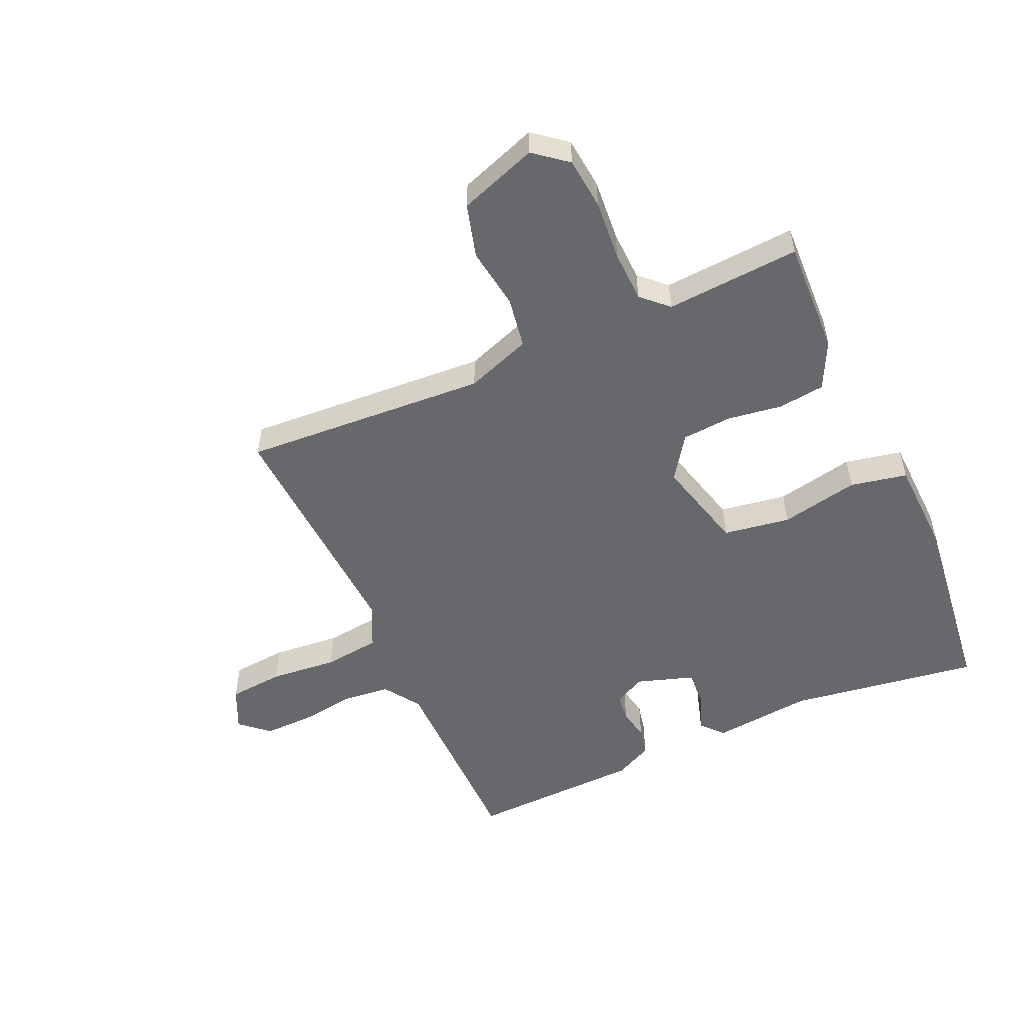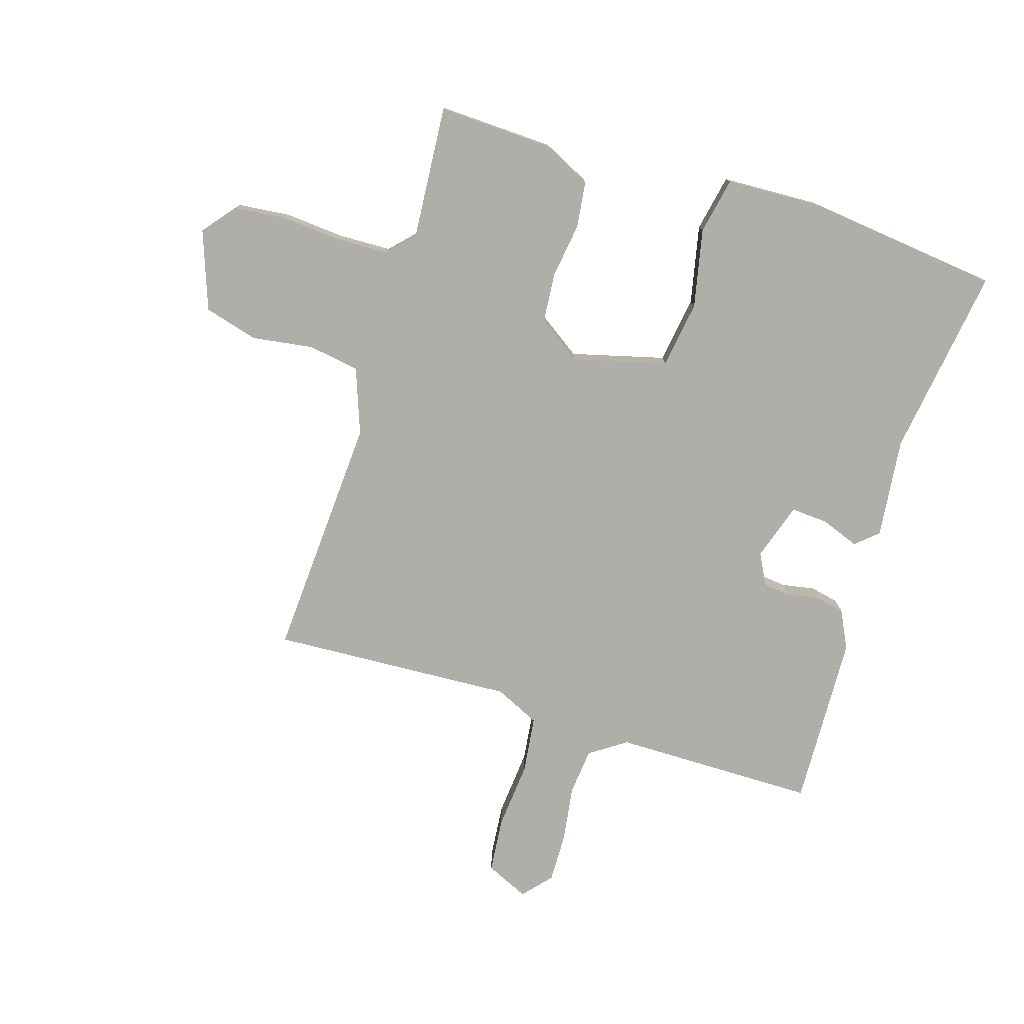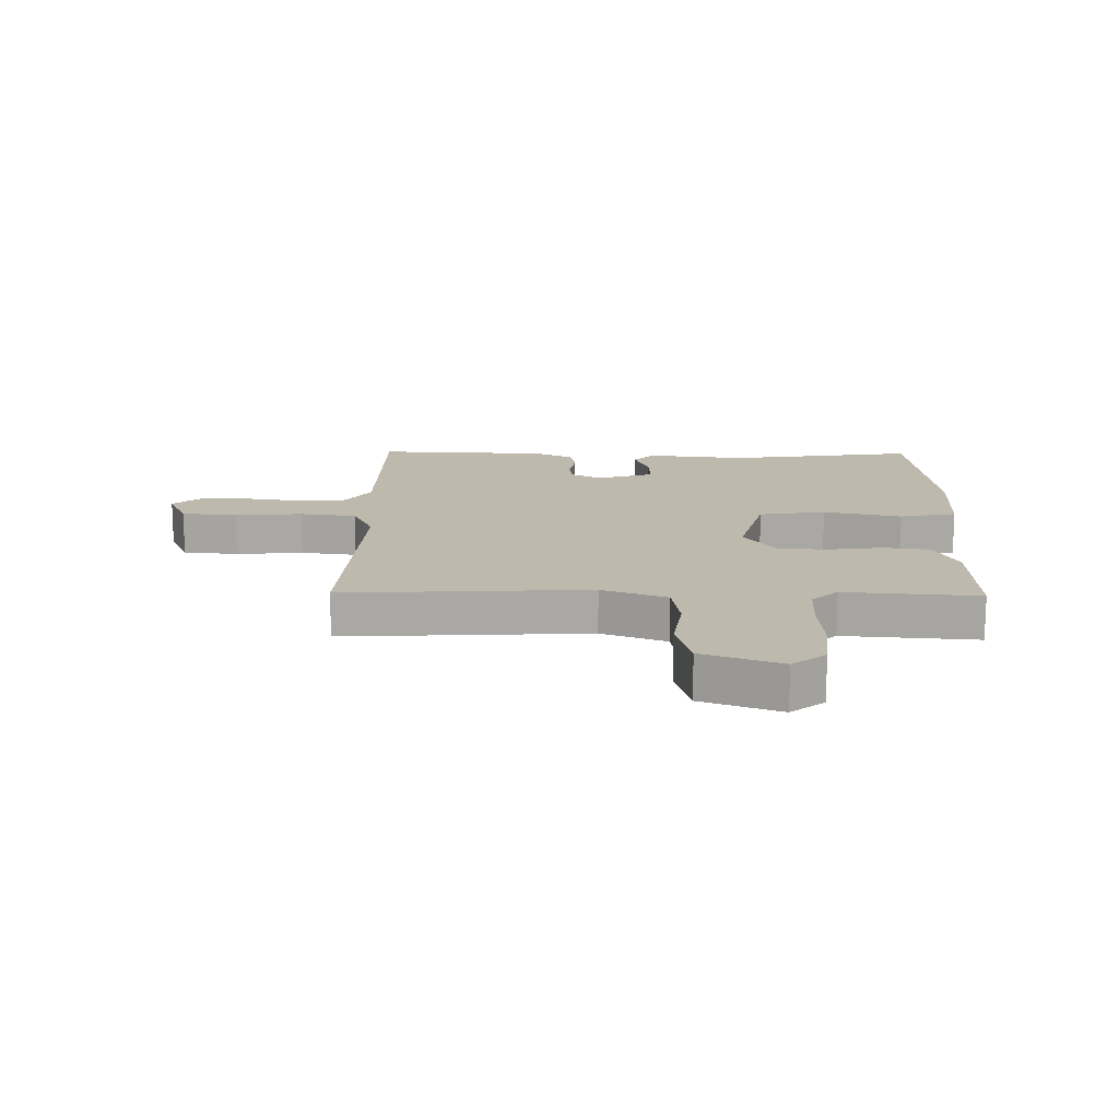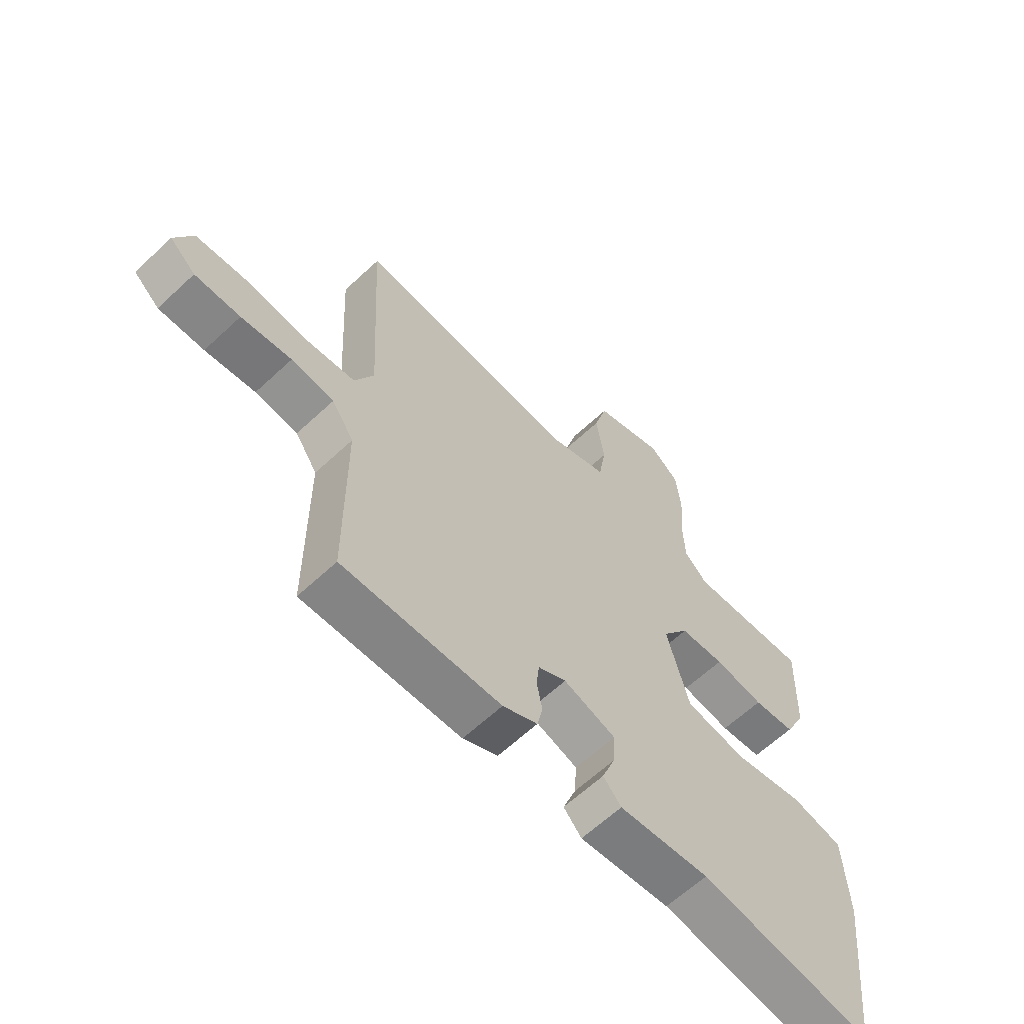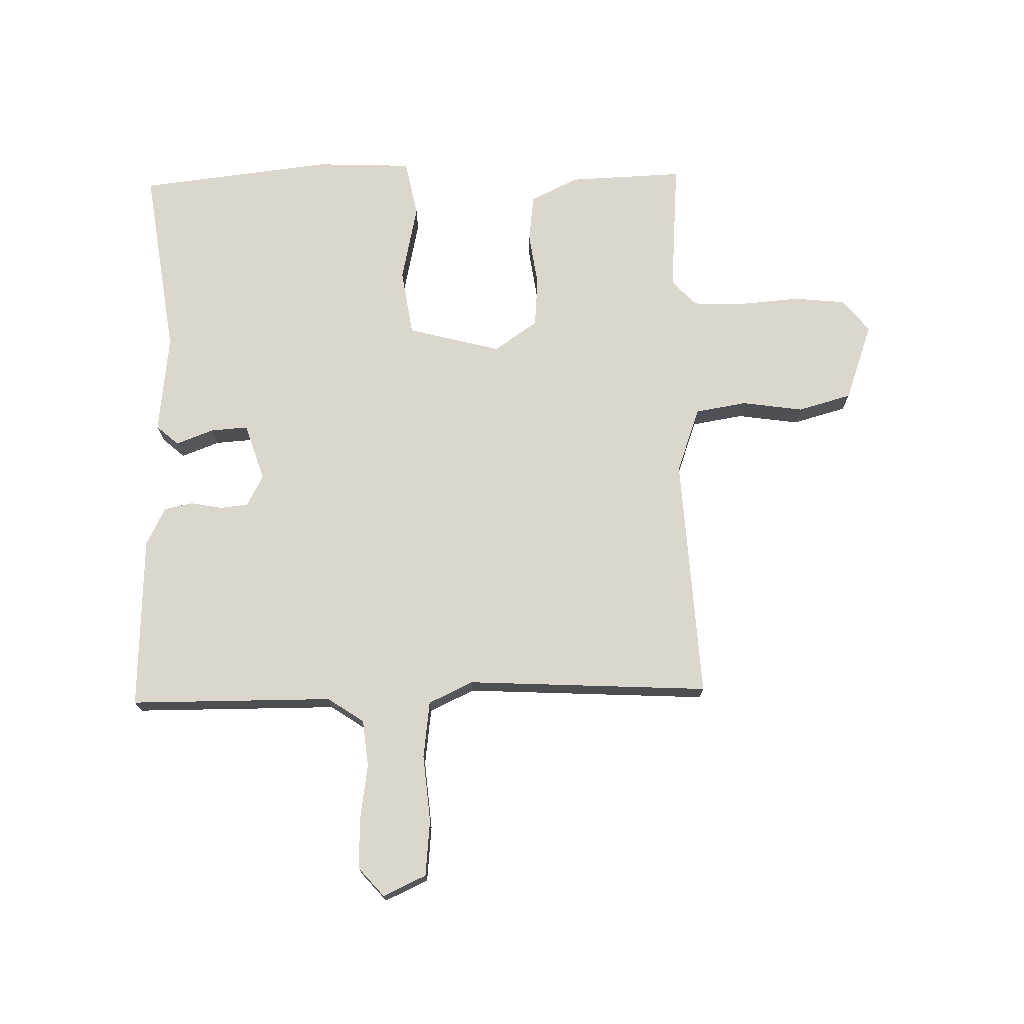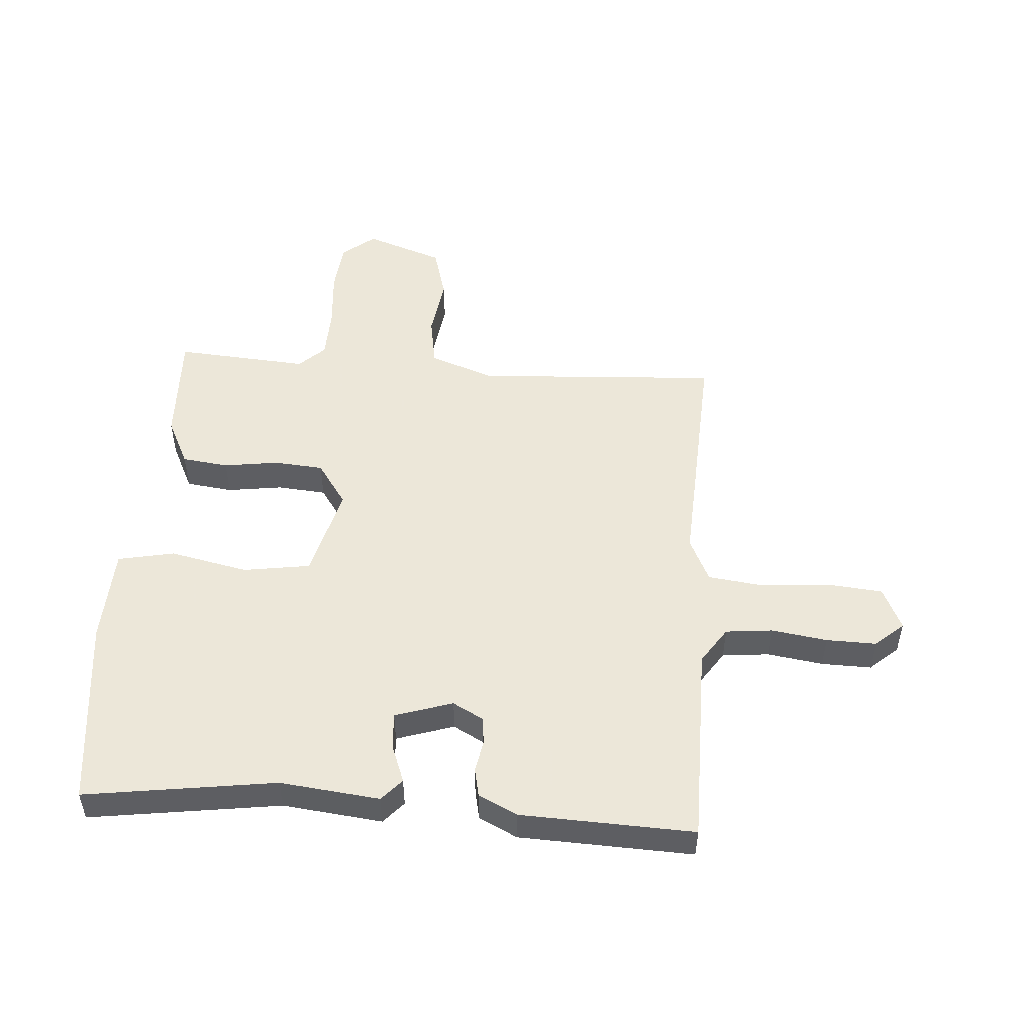
<metadata>
{"format":"obj","ext":"obj","renderer":"f3d","projection":"perspective","resolution":1024,"background":"white","views":[{"elev":-52.5,"azim":24.0,"up":"+Y"},{"elev":-77.5,"azim":72.7,"up":"+Y"},{"elev":15.2,"azim":1.0,"up":"+Y"},{"elev":-63.0,"azim":-46.6,"up":"+Z"},{"elev":72.9,"azim":-91.4,"up":"+Y"},{"elev":50.2,"azim":-176.0,"up":"+Y"}]}
</metadata>
<code>
v -0.5 0.07 -0.5
v -0.502 0.07 -0.16
v -0.543 0.07 -0.099
v -0.622 0.07 -0.091
v -0.715 0.07 -0.105
v -0.799 0.07 -0.107
v -0.847 0.07 -0.065
v -0.814 0.07 0.007
v -0.721 0.07 0.016
v -0.608 0.07 0.006
v -0.513 0.07 0.018
v -0.478 0.07 0.093
v -0.5 0.07 0.5
v -0.09 0.07 0.477
v 0.019 0.07 0.517
v 0.033 0.07 0.603
v 0.018 0.07 0.706
v 0.043 0.07 0.796
v 0.174 0.07 0.843
v 0.229 0.07 0.799
v 0.238 0.07 0.712
v 0.23 0.07 0.61
v 0.233 0.07 0.524
v 0.276 0.07 0.483
v 0.5 0.07 0.5
v 0.493 0.07 0.307
v 0.454 0.07 0.227
v 0.376 0.07 0.217
v 0.284 0.07 0.23
v 0.201 0.07 0.223
v 0.151 0.07 0.15
v 0.192 0.07 -0.006
v 0.304 0.07 -0.023
v 0.435 0.07 0.005
v 0.53 0.07 -0.014
v 0.537 0.07 -0.176
v 0.5 0.07 -0.5
v 0.18 0.07 -0.455
v 0.013 0.07 -0.474
v -0.02 0.07 -0.437
v 0.004 0.07 -0.373
v 0.008 0.07 -0.311
v -0.088 0.07 -0.28
v -0.14 0.07 -0.308
v -0.145 0.07 -0.354
v -0.135 0.07 -0.408
v -0.145 0.07 -0.456
v -0.209 0.07 -0.488
v -0.5 0 -0.5
v -0.502 0 -0.16
v -0.543 0 -0.099
v -0.622 0 -0.091
v -0.715 0 -0.105
v -0.799 0 -0.107
v -0.847 0 -0.065
v -0.814 0 0.007
v -0.721 0 0.016
v -0.608 0 0.006
v -0.513 0 0.018
v -0.478 0 0.093
v -0.5 0 0.5
v -0.09 0 0.477
v 0.019 0 0.517
v 0.033 0 0.603
v 0.018 0 0.706
v 0.043 0 0.796
v 0.174 0 0.843
v 0.229 0 0.799
v 0.238 0 0.712
v 0.23 0 0.61
v 0.233 0 0.524
v 0.276 0 0.483
v 0.5 0 0.5
v 0.493 0 0.307
v 0.454 0 0.227
v 0.376 0 0.217
v 0.284 0 0.23
v 0.201 0 0.223
v 0.151 0 0.15
v 0.192 0 -0.006
v 0.304 0 -0.023
v 0.435 0 0.005
v 0.53 0 -0.014
v 0.537 0 -0.176
v 0.5 0 -0.5
v 0.18 0 -0.455
v 0.013 0 -0.474
v -0.02 0 -0.437
v 0.004 0 -0.373
v 0.008 0 -0.311
v -0.088 0 -0.28
v -0.14 0 -0.308
v -0.145 0 -0.354
v -0.135 0 -0.408
v -0.145 0 -0.456
v -0.209 0 -0.488
f 48 1 2
f 47 48 2
f 46 47 2
f 45 46 2
f 44 45 2 3
f 43 44 3
f 42 43 3
f 38 39 40 41
f 38 41 42
f 37 38 42
f 36 37 42
f 35 36 42
f 34 35 42
f 33 34 42
f 32 33 42 3
f 27 28 29
f 26 27 29
f 25 26 29
f 24 25 29
f 23 24 29 30
f 22 23 30 31
f 21 22 31
f 20 21 31
f 19 20 31
f 18 19 31
f 17 18 31
f 16 17 31
f 12 13 14
f 11 12 14 15
f 8 9 10
f 7 8 10
f 6 7 10
f 5 6 10
f 4 5 10
f 4 10 11
f 4 11 15
f 3 4 15
f 32 3 15
f 31 32 15
f 15 16 31
f 50 49 96
f 50 96 95
f 50 95 94
f 50 94 93
f 51 50 93 92
f 51 92 91
f 51 91 90
f 89 88 87 86
f 90 89 86
f 90 86 85
f 90 85 84
f 90 84 83
f 90 83 82
f 90 82 81
f 51 90 81 80
f 77 76 75
f 77 75 74
f 77 74 73
f 77 73 72
f 78 77 72 71
f 79 78 71 70
f 79 70 69
f 79 69 68
f 79 68 67
f 79 67 66
f 79 66 65
f 79 65 64
f 62 61 60
f 63 62 60 59
f 58 57 56
f 58 56 55
f 58 55 54
f 58 54 53
f 58 53 52
f 59 58 52
f 63 59 52
f 63 52 51
f 63 51 80
f 63 80 79
f 79 64 63
f 1 49 50 2
f 2 50 51 3
f 3 51 52 4
f 4 52 53 5
f 5 53 54 6
f 6 54 55 7
f 7 55 56 8
f 8 56 57 9
f 9 57 58 10
f 10 58 59 11
f 11 59 60 12
f 12 60 61 13
f 13 61 62 14
f 14 62 63 15
f 15 63 64 16
f 16 64 65 17
f 17 65 66 18
f 18 66 67 19
f 19 67 68 20
f 20 68 69 21
f 21 69 70 22
f 22 70 71 23
f 23 71 72 24
f 24 72 73 25
f 25 73 74 26
f 26 74 75 27
f 27 75 76 28
f 28 76 77 29
f 29 77 78 30
f 30 78 79 31
f 31 79 80 32
f 32 80 81 33
f 33 81 82 34
f 34 82 83 35
f 35 83 84 36
f 36 84 85 37
f 37 85 86 38
f 38 86 87 39
f 39 87 88 40
f 40 88 89 41
f 41 89 90 42
f 42 90 91 43
f 43 91 92 44
f 44 92 93 45
f 45 93 94 46
f 46 94 95 47
f 47 95 96 48
f 48 96 49 1

</code>
